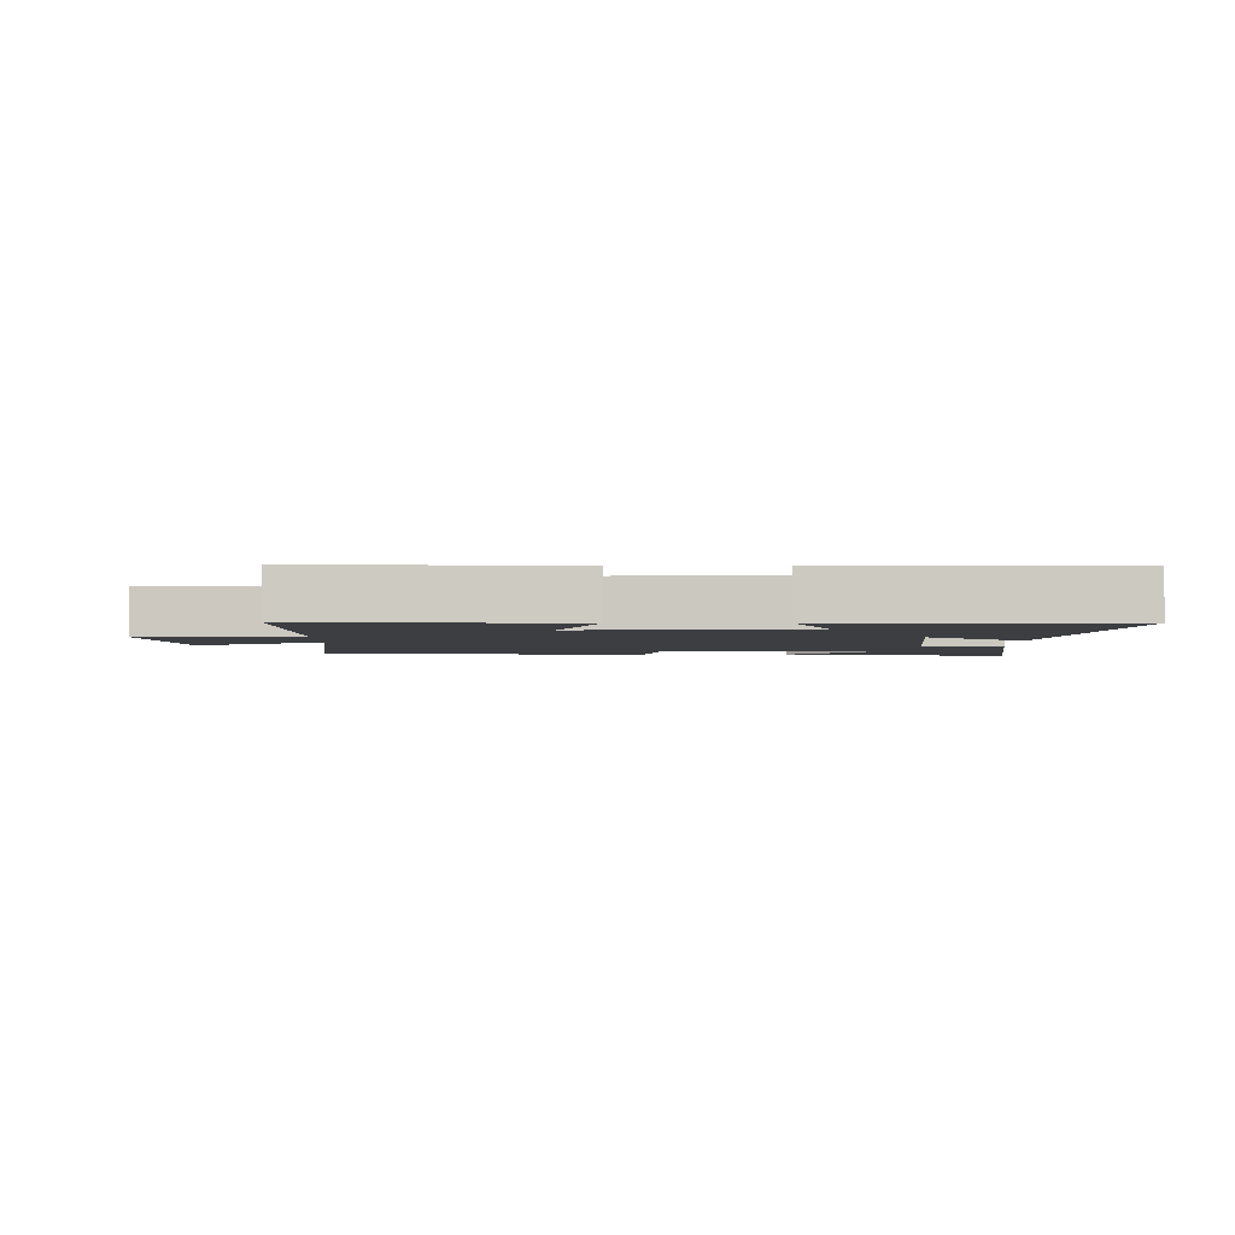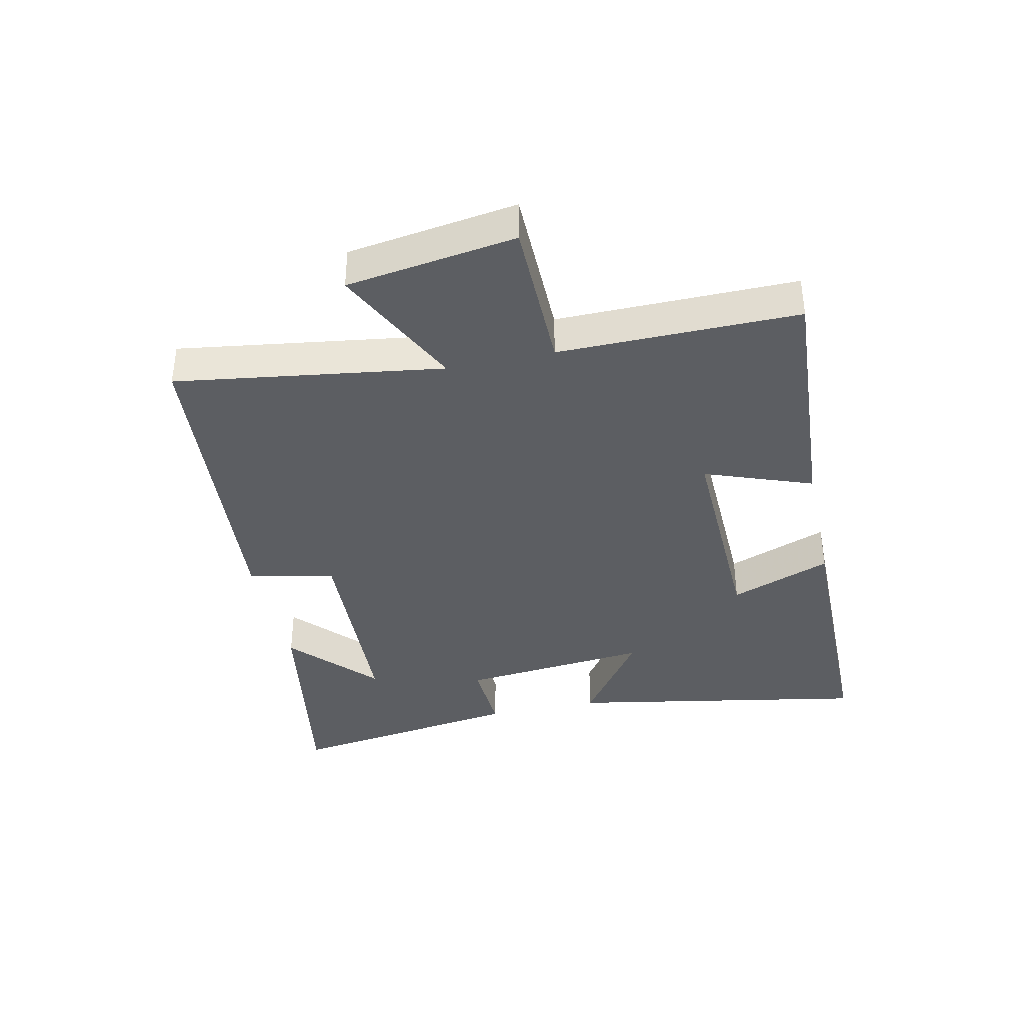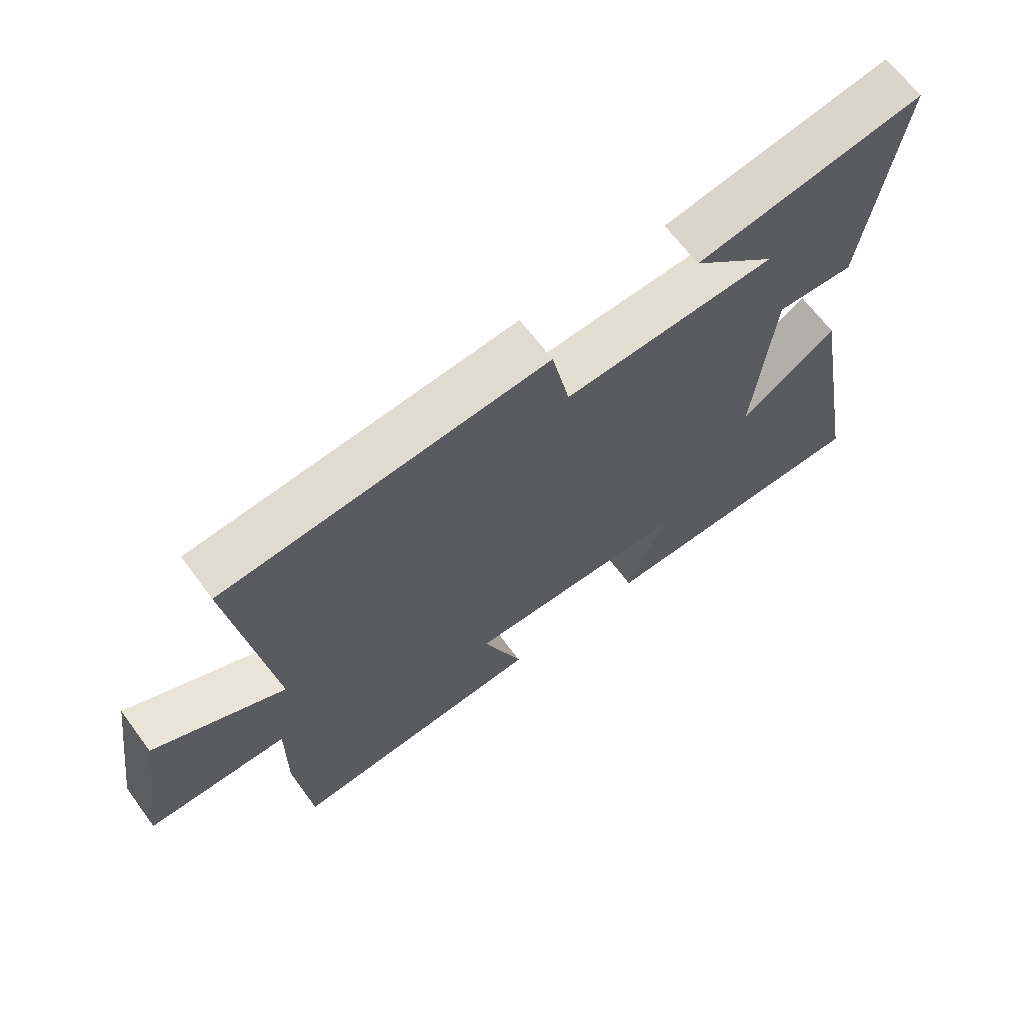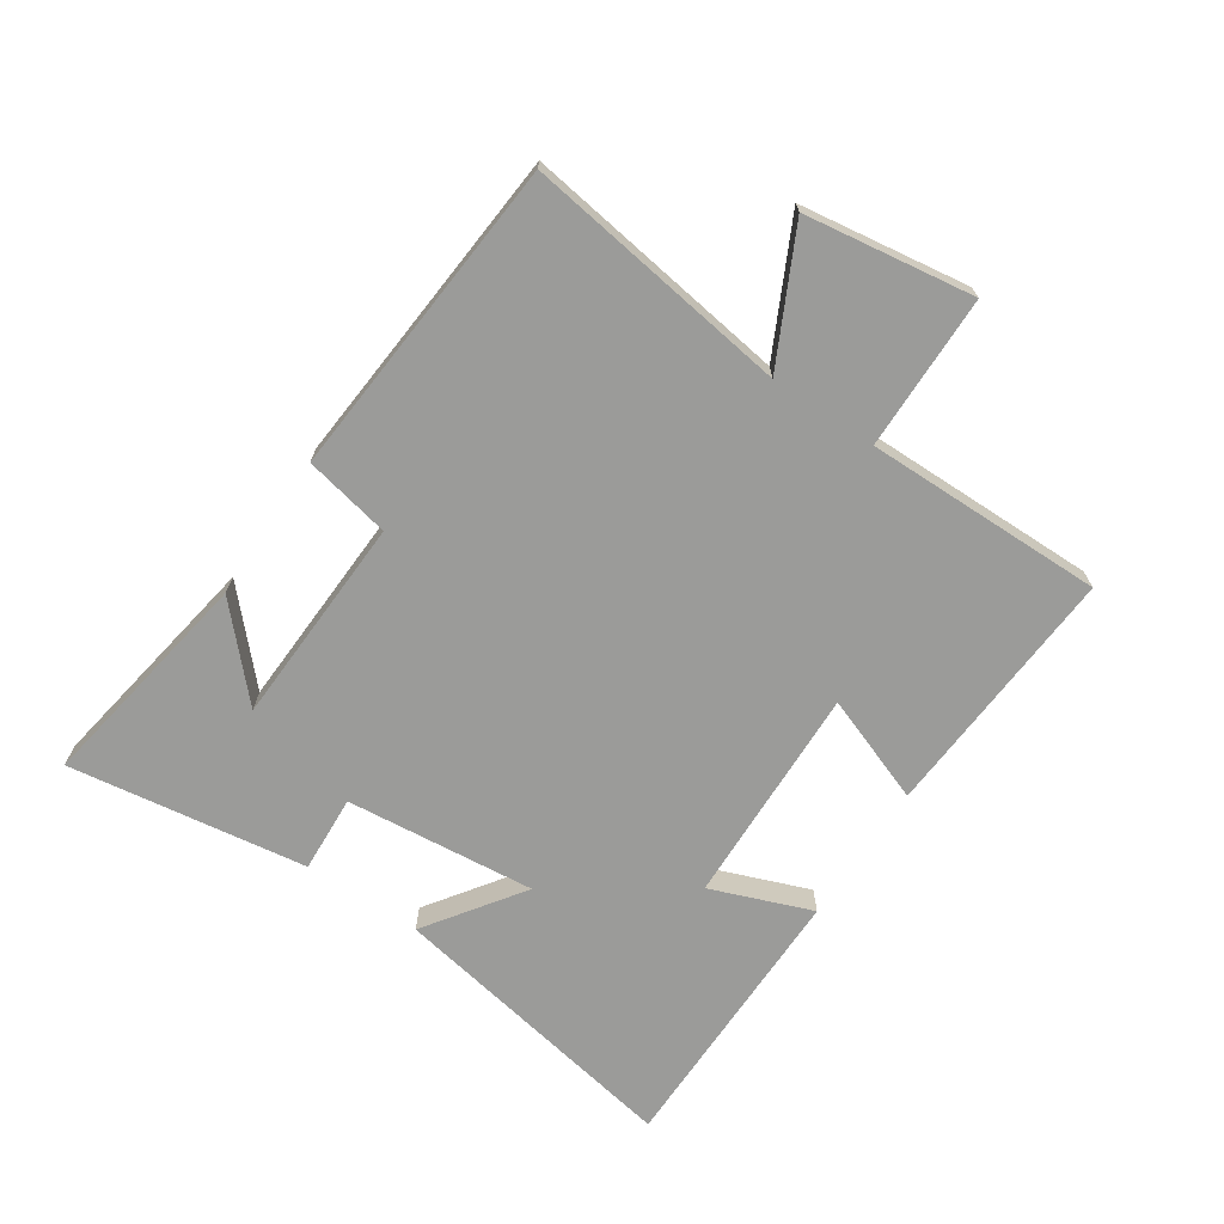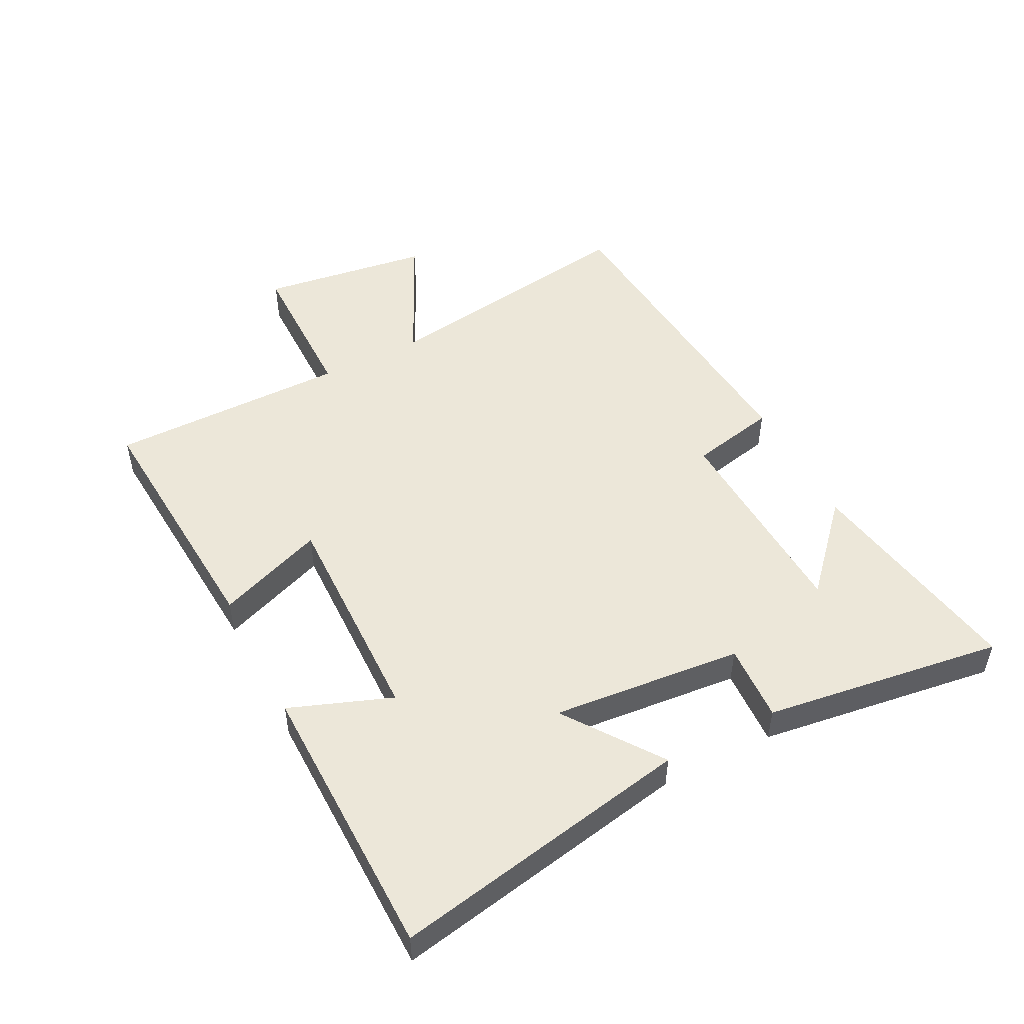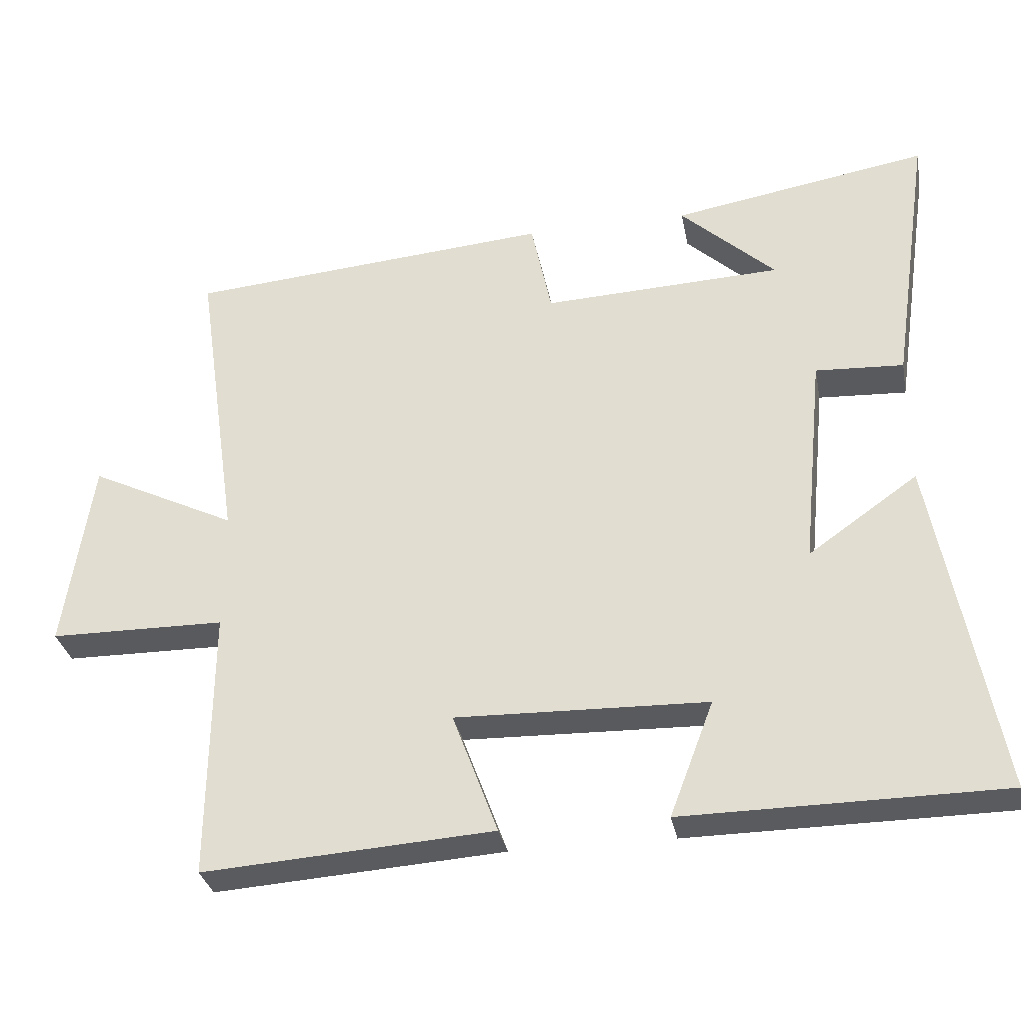
<metadata>
{"format":"obj","ext":"obj","renderer":"f3d","projection":"perspective","resolution":1024,"background":"white","views":[{"elev":-3.1,"azim":-179.4,"up":"+Y"},{"elev":-38.0,"azim":102.3,"up":"+Y"},{"elev":65.8,"azim":143.5,"up":"+Z"},{"elev":-69.6,"azim":56.3,"up":"+Y"},{"elev":50.1,"azim":-117.5,"up":"+Y"},{"elev":-31.9,"azim":-169.2,"up":"+Z"}]}
</metadata>
<code>
v -0.556 0.07 0.561
v -0.192 0.07 0.5
v -0.327 0.07 0.375
v 0.013 0.07 0.361
v 0.042 0.07 0.5
v 0.562 0.07 0.458
v 0.5 0.07 0.03
v 0.709 0.07 0.133
v 0.749 0.07 -0.139
v 0.5 0.07 -0.142
v 0.503 0.07 -0.527
v 0.092 0.07 -0.5
v 0.156 0.07 -0.327
v -0.2 0.07 -0.337
v -0.138 0.07 -0.5
v -0.589 0.07 -0.497
v -0.5 0.07 -0.013
v -0.345 0.07 -0.122
v -0.375 0.07 0.184
v -0.5 0.07 0.177
v -0.556 0 0.561
v -0.192 0 0.5
v -0.327 0 0.375
v 0.013 0 0.361
v 0.042 0 0.5
v 0.562 0 0.458
v 0.5 0 0.03
v 0.709 0 0.133
v 0.749 0 -0.139
v 0.5 0 -0.142
v 0.503 0 -0.527
v 0.092 0 -0.5
v 0.156 0 -0.327
v -0.2 0 -0.337
v -0.138 0 -0.5
v -0.589 0 -0.497
v -0.5 0 -0.013
v -0.345 0 -0.122
v -0.375 0 0.184
v -0.5 0 0.177
f 19 20 1
f 15 16 17 18
f 14 15 18
f 13 14 18 19
f 10 11 12 13
f 10 13 19
f 7 8 9 10
f 7 10 19
f 4 5 6 7
f 3 4 7 19
f 1 2 3
f 1 3 19
f 21 40 39
f 38 37 36 35
f 38 35 34
f 39 38 34 33
f 33 32 31 30
f 39 33 30
f 30 29 28 27
f 39 30 27
f 27 26 25 24
f 39 27 24 23
f 23 22 21
f 39 23 21
f 1 21 22 2
f 2 22 23 3
f 3 23 24 4
f 4 24 25 5
f 5 25 26 6
f 6 26 27 7
f 7 27 28 8
f 8 28 29 9
f 9 29 30 10
f 10 30 31 11
f 11 31 32 12
f 12 32 33 13
f 13 33 34 14
f 14 34 35 15
f 15 35 36 16
f 16 36 37 17
f 17 37 38 18
f 18 38 39 19
f 19 39 40 20
f 20 40 21 1

</code>
